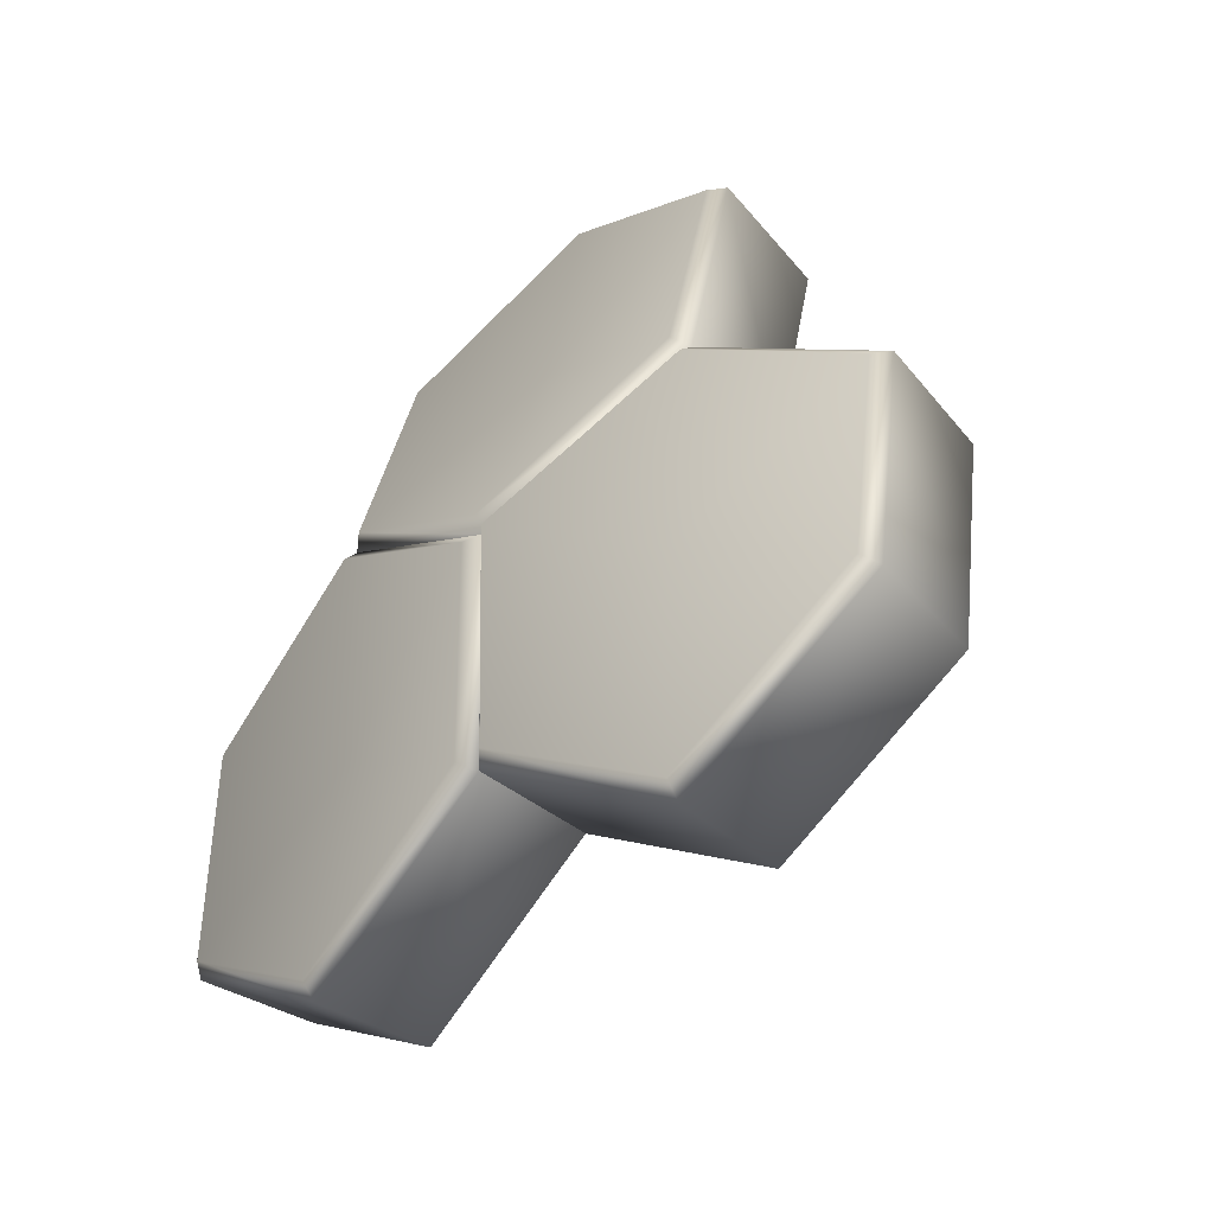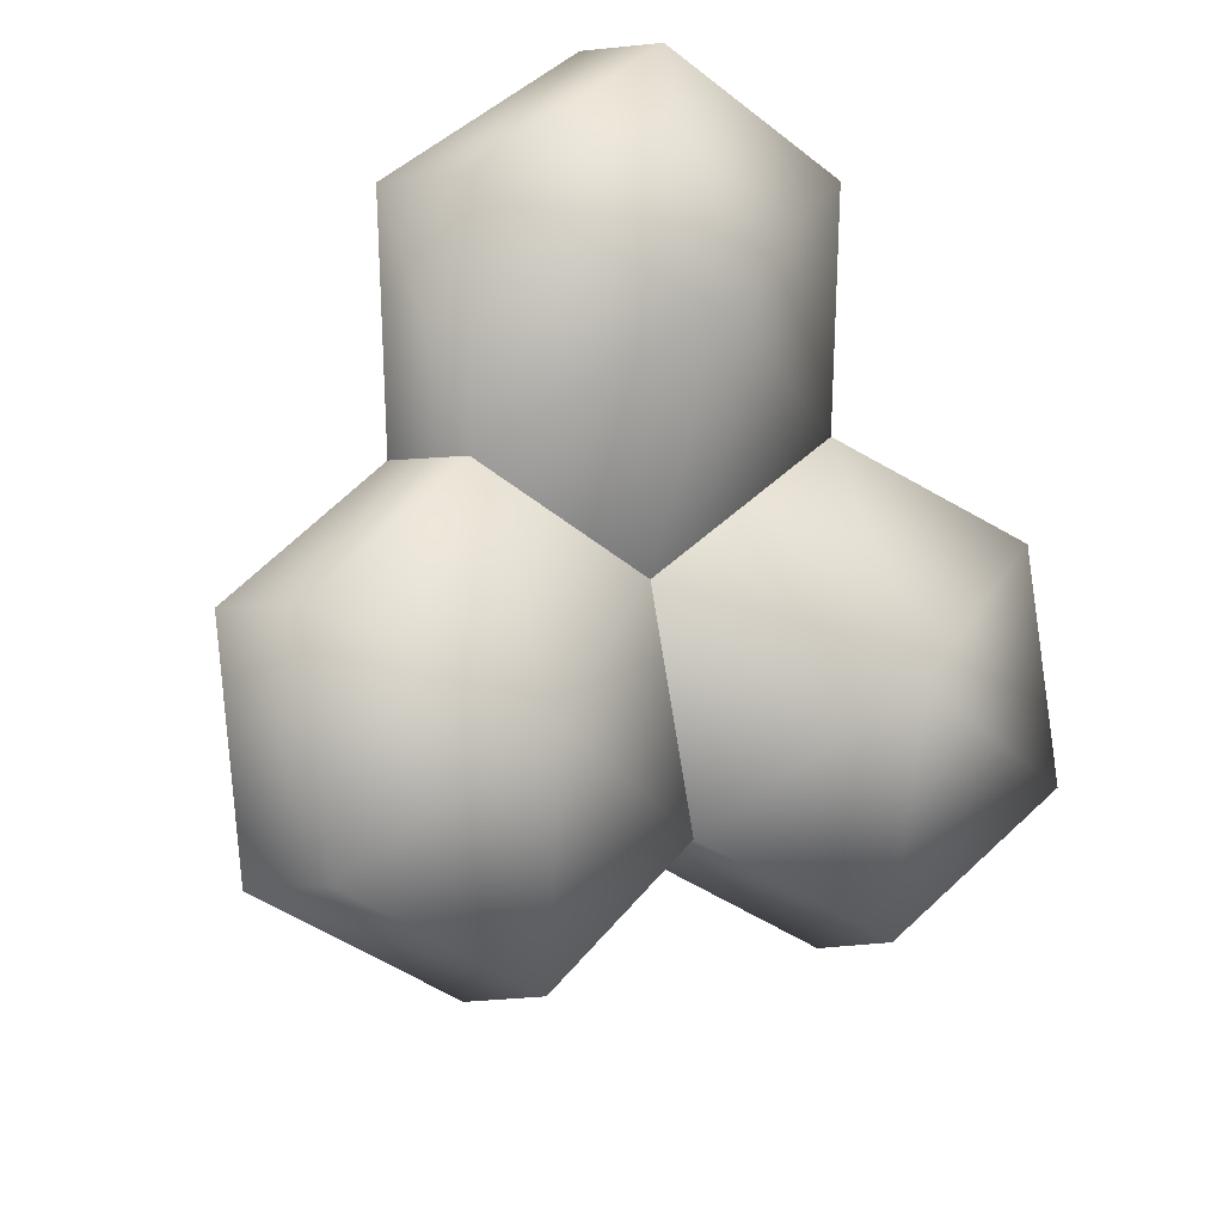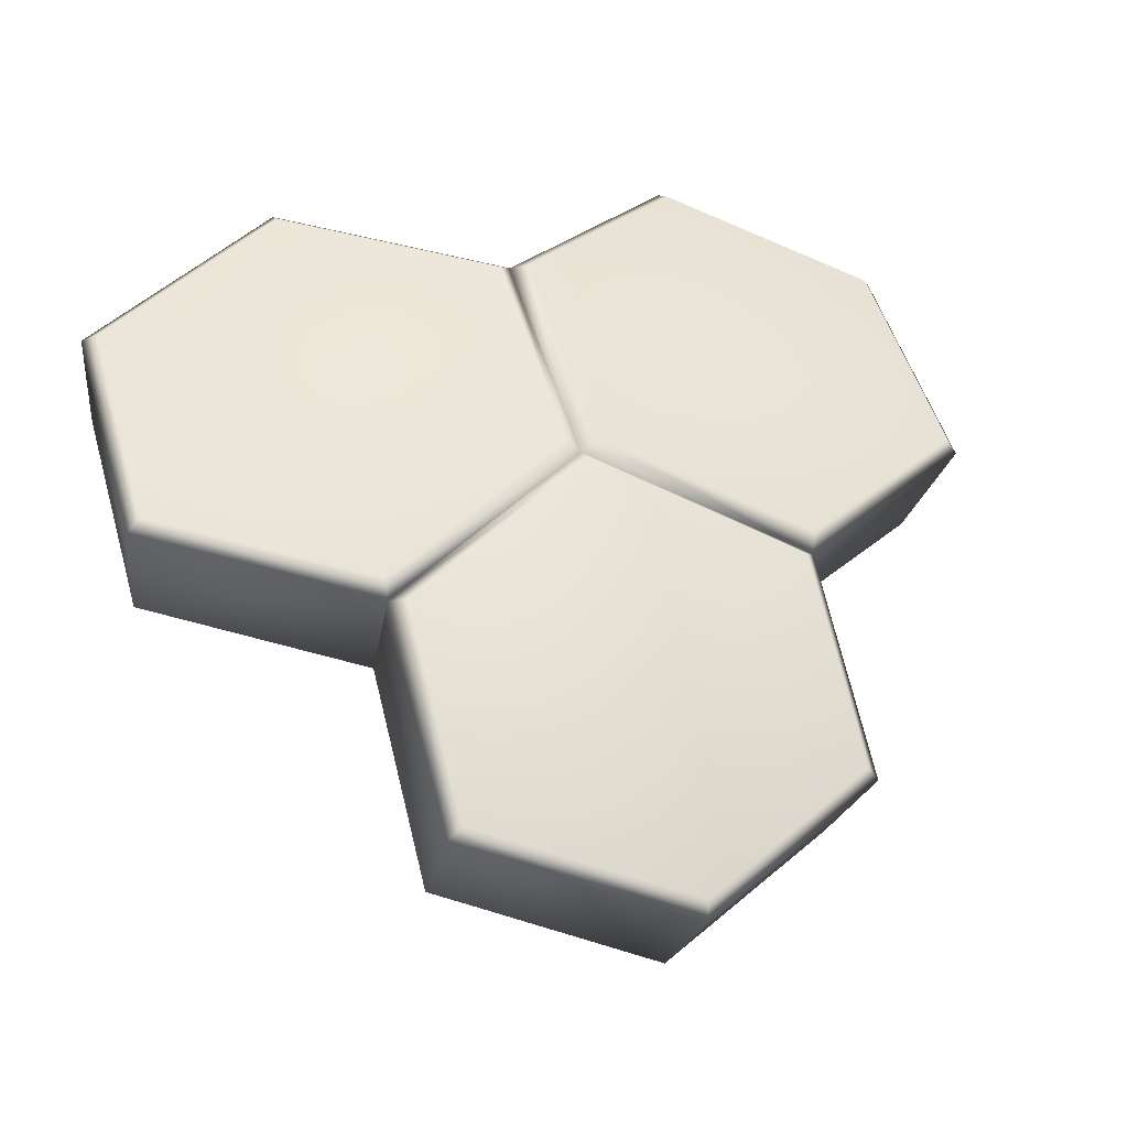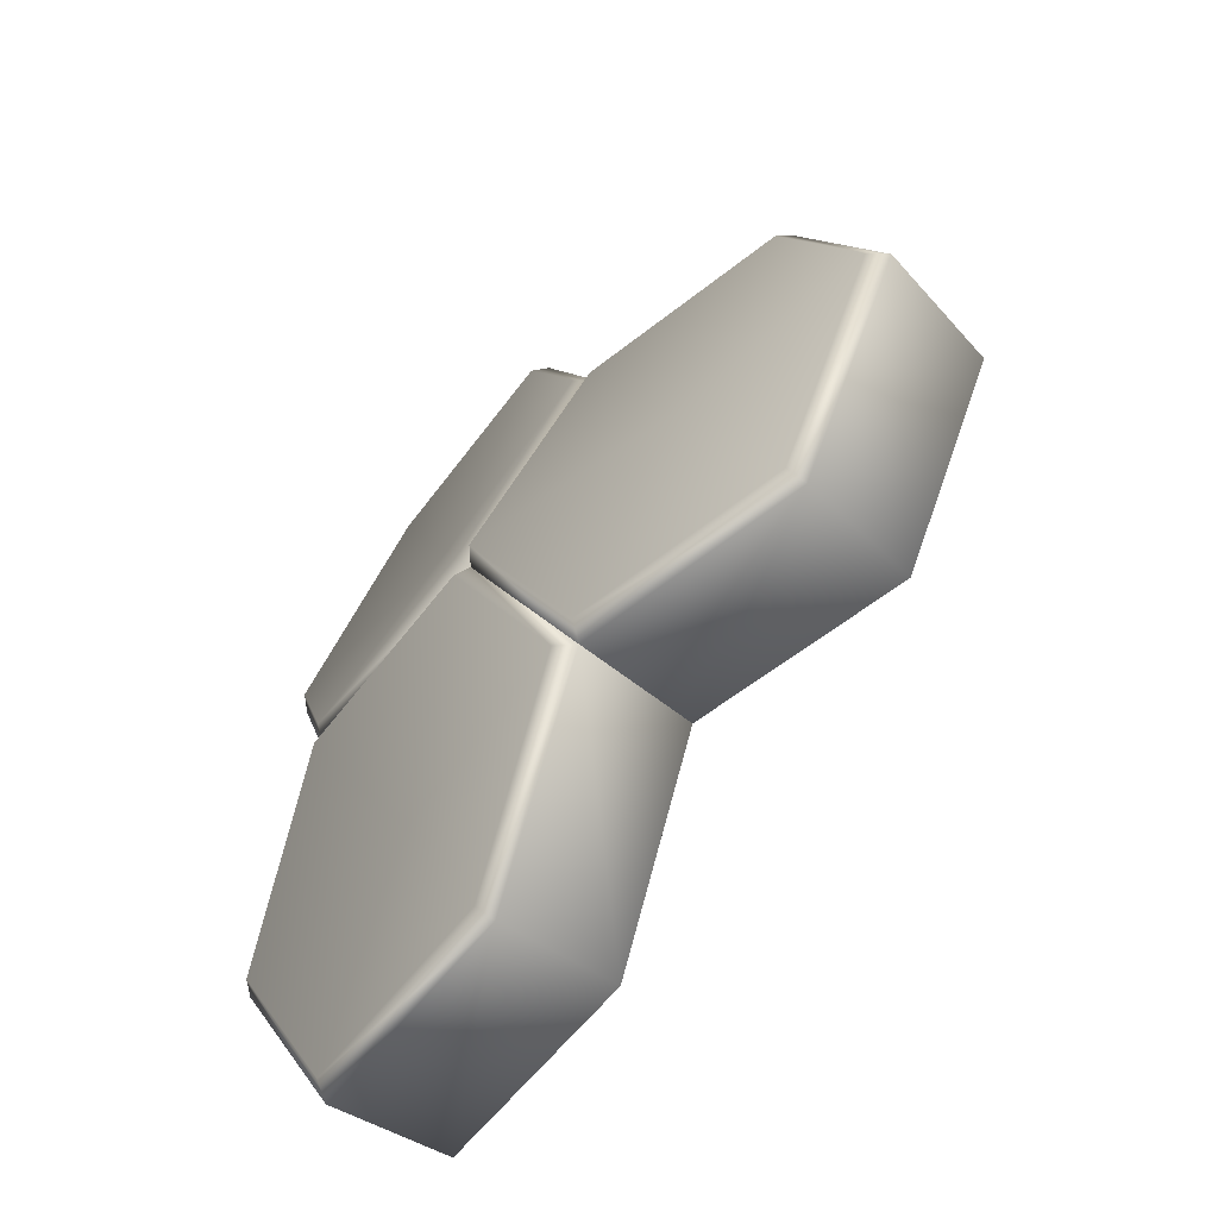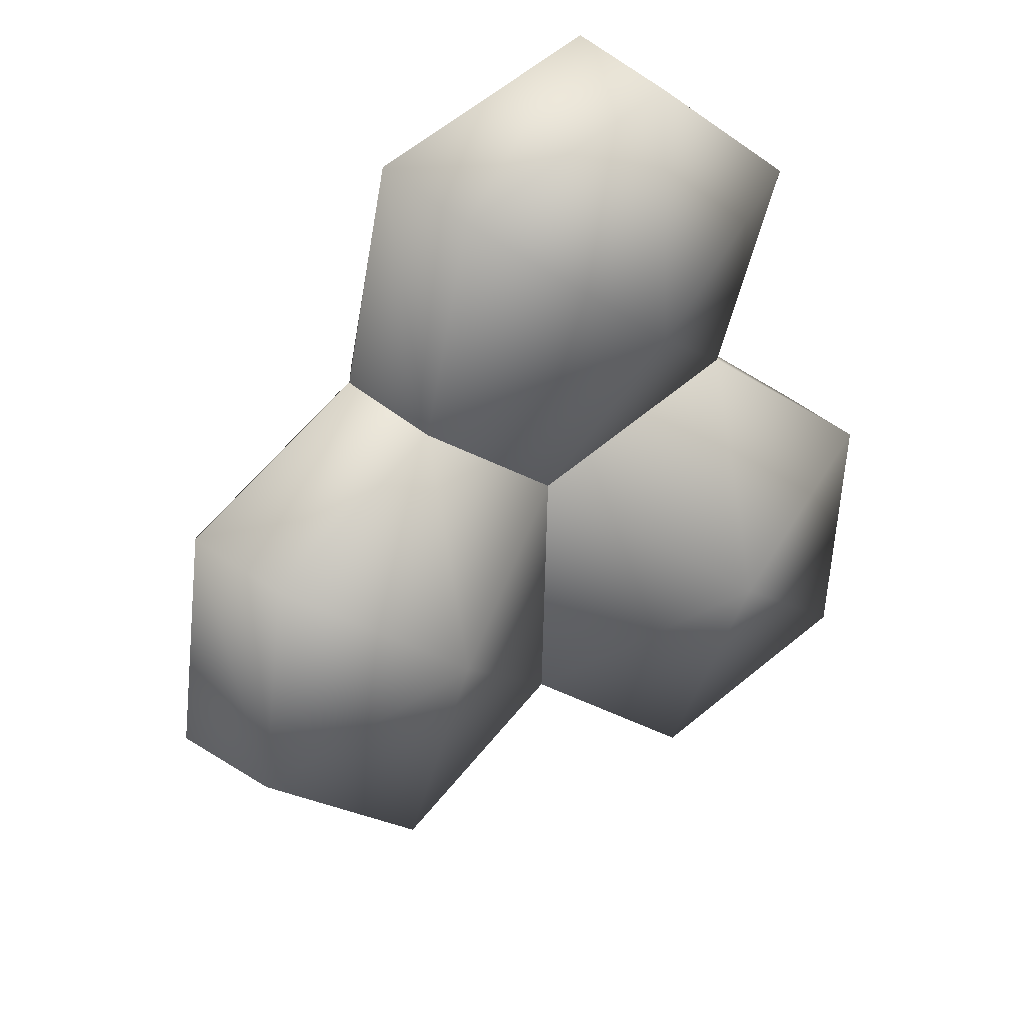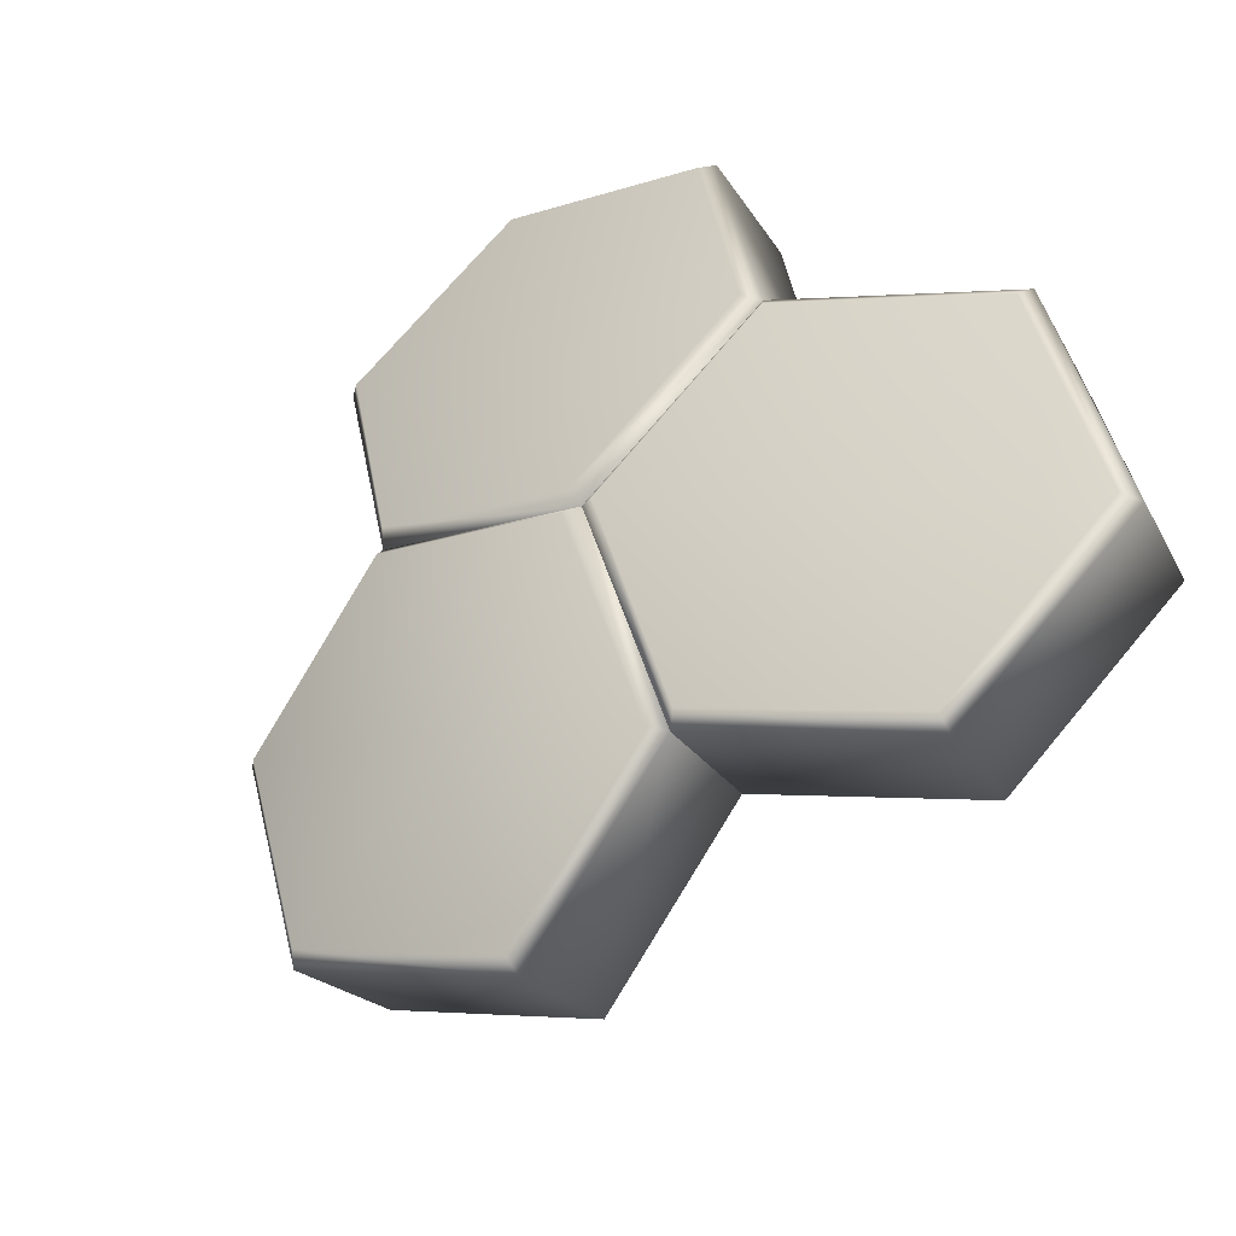
<metadata>
{"format":"obj","ext":"obj","renderer":"f3d","projection":"perspective","resolution":1024,"background":"white","views":[{"elev":69.8,"azim":-65.0,"up":"+Z"},{"elev":-69.5,"azim":118.4,"up":"+Y"},{"elev":16.7,"azim":-20.7,"up":"+Y"},{"elev":34.2,"azim":-88.3,"up":"+Z"},{"elev":-43.1,"azim":106.5,"up":"+Y"},{"elev":27.1,"azim":52.7,"up":"+Y"}]}
</metadata>
<code>
g honneyplate_LOD0
v -0.1148 0.817 0.3933
v 0.0001538 0.873 0.3684
v -0.1073 0.8201 0.4018
v -5.595e-06 0.8726 0.3562
v 0.1065 0.8202 0.4019
v 0.0001538 0.873 0.3684
v 0.1139 0.8171 0.3934
v 0.1057 0.7315 0.4781
v 0.1065 0.8202 0.4019
v 0.113 0.7225 0.4749
v 0.1088 0.6768 0.426
v 0.1097 0.7676 0.3482
v 0.0001456 0.6405 0.4717
v 0.0001512 0.6845 0.5228
v -0.1083 0.6768 0.426
v 0.0001519 0.696 0.5229
v 0.1057 0.7315 0.4781
v -0.1135 0.7224 0.4749
v -0.1096 0.7676 0.3482
v -0.1148 0.817 0.3933
v -0.1073 0.8201 0.4018
v -0.1063 0.7315 0.4781
v -0.1063 0.7315 0.4781
v 0.0001519 0.696 0.5229
v -0.2277 0.9222 0.2292
v -0.114 0.9744 0.1977
v -0.2211 0.9264 0.2381
v -0.1134 0.9737 0.186
v -0.1082 0.9199 0.146
v -0.2173 0.8697 0.1883
v 0 0.8961 0.2081
v 0 0.9492 0.2495
v -0.008007 0.9515 0.2571
v -0.114 0.9744 0.1977
v -0.008077 0.88 0.3567
v -0.008007 0.9515 0.2571
v -5.595e-06 0.8726 0.3562
v -0.1156 0.829 0.3927
v -0.008077 0.88 0.3567
v -0.1148 0.817 0.3933
v -0.223 0.8558 0.338
v -0.1156 0.829 0.3927
v -0.2298 0.8467 0.3362
v -0.2194 0.7961 0.2929
v -0.1096 0.7676 0.3482
v -0.2173 0.8697 0.1883
v -0.2277 0.9222 0.2292
v -0.2211 0.9264 0.2381
v -0.223 0.8558 0.338
v 0 0.9492 0.2495
v 0.1132 0.9745 0.1978
v 0.007939 0.9515 0.2571
v 0.1126 0.9738 0.186
v 0.1085 0.9199 0.146
v 0 0.8961 0.2081
v 0.2176 0.8697 0.1883
v 0.226 0.9224 0.2294
v 0.2193 0.7961 0.2929
v 0.2192 0.9266 0.2383
v 0.1132 0.9745 0.1978
v 0.2277 0.8469 0.3364
v 0.1097 0.7676 0.3482
v 0.1139 0.8171 0.3934
v 0.2207 0.8561 0.3382
v 0.2192 0.9266 0.2383
v 0.1144 0.8291 0.3928
v 0.2207 0.8561 0.3382
v 0.007995 0.88 0.3567
v 0.1144 0.8291 0.3928
v -5.595e-06 0.8726 0.3562
v 0.007939 0.9515 0.2571
v 0.007995 0.88 0.3567
v 0 0.9492 0.2495
v -0.1083 0.6768 0.426
v 0.0001425 0.696 0.3589
v -0.1096 0.7676 0.3482
v 0.0001456 0.6405 0.4717
v -5.342e-06 0.8214 0.3124
v 0.1088 0.6768 0.426
v 0.1097 0.7676 0.3482
v -0.2194 0.7961 0.2929
v -0.1052 0.8055 0.2175
v -0.2173 0.8697 0.1883
v -0.1096 0.7676 0.3482
v -0.1082 0.9199 0.146
v -5.342e-06 0.8214 0.3124
v 0 0.8961 0.2081
v 0.2193 0.7961 0.2929
v 0.1061 0.8054 0.2174
v 0.1097 0.7676 0.3482
v 0.2176 0.8697 0.1883
v -5.342e-06 0.8214 0.3124
v 0.1085 0.9199 0.146
v 0 0.8961 0.2081
v -0.1073 0.8201 0.4018
v 0.0001522 0.7787 0.4405
v -0.1063 0.7315 0.4781
v 0.0001538 0.873 0.3684
v 0.0001519 0.696 0.5229
v 0.1065 0.8202 0.4019
v 0.1057 0.7315 0.4781
v -0.2211 0.9264 0.2381
v -0.1142 0.8951 0.2907
v -0.223 0.8558 0.338
v -0.114 0.9744 0.1977
v -0.1156 0.829 0.3927
v -0.008007 0.9515 0.2571
v -0.008077 0.88 0.3567
v 0.007939 0.9515 0.2571
v 0.1133 0.8952 0.2908
v 0.007995 0.88 0.3567
v 0.1132 0.9745 0.1978
v 0.1144 0.8291 0.3928
v 0.2192 0.9266 0.2383
v 0.2207 0.8561 0.3382
g honneyplate_LOD0_0
f 3 2 1
f 2 4 1
f 4 6 5
f 7 4 5
f 7 9 8
f 10 7 8
f 7 10 11
f 12 7 11
f 11 10 13
f 10 14 13
f 13 14 15
f 14 10 16
f 10 17 16
f 14 18 15
f 15 18 19
f 18 20 19
f 20 18 21
f 18 22 21
f 18 14 23
f 14 24 23
f 27 26 25
f 26 28 25
f 25 28 29
f 30 25 29
f 29 28 31
f 28 32 31
f 32 28 33
f 28 34 33
f 32 36 35
f 37 32 35
f 37 39 38
f 40 37 38
f 40 42 41
f 43 40 41
f 40 43 44
f 45 40 44
f 44 43 46
f 43 47 46
f 47 43 48
f 43 49 48
f 52 51 50
f 51 53 50
f 50 53 54
f 55 50 54
f 54 53 56
f 53 57 56
f 56 57 58
f 57 53 59
f 53 60 59
f 57 61 58
f 58 61 62
f 61 63 62
f 61 57 64
f 57 65 64
f 63 61 66
f 61 67 66
f 63 69 68
f 70 63 68
f 70 72 71
f 73 70 71
f 76 75 74
f 74 75 77
f 78 75 76
f 77 75 79
f 80 75 78
f 79 75 80
f 83 82 81
f 81 82 84
f 85 82 83
f 84 82 86
f 87 82 85
f 86 82 87
f 90 89 88
f 88 89 91
f 92 89 90
f 91 89 93
f 94 89 92
f 93 89 94
f 97 96 95
f 95 96 98
f 99 96 97
f 98 96 100
f 101 96 99
f 100 96 101
f 104 103 102
f 102 103 105
f 106 103 104
f 105 103 107
f 108 103 106
f 107 103 108
f 111 110 109
f 109 110 112
f 113 110 111
f 112 110 114
f 115 110 113
f 114 110 115

</code>
